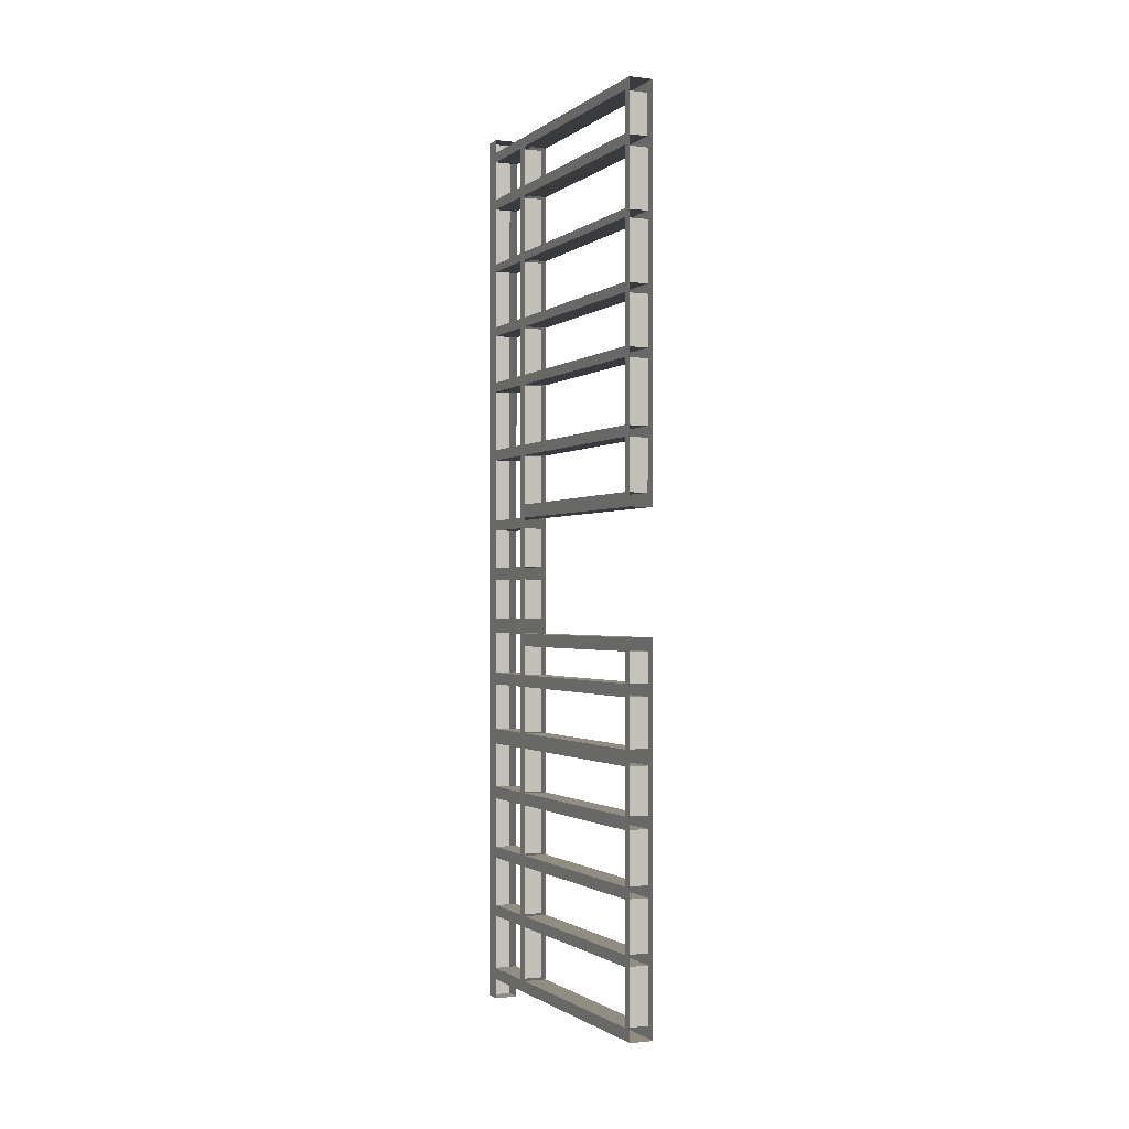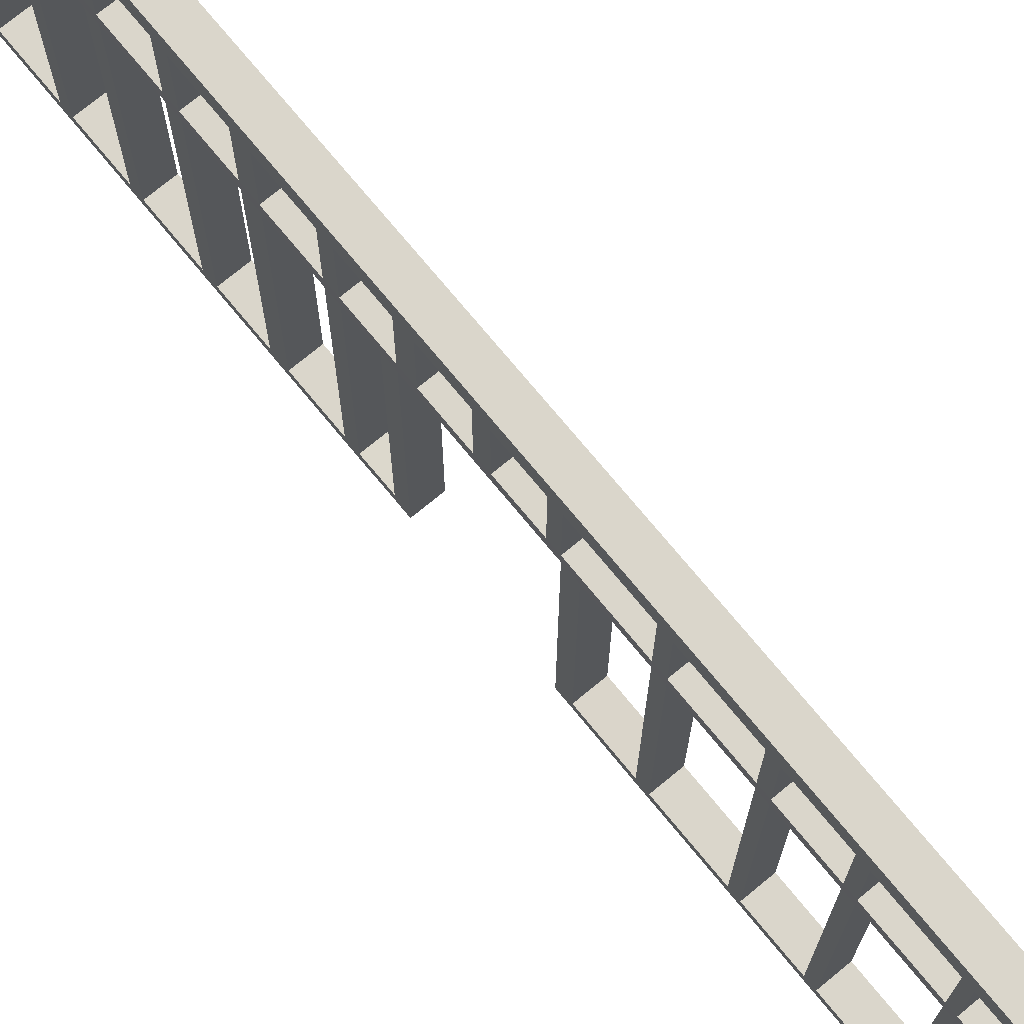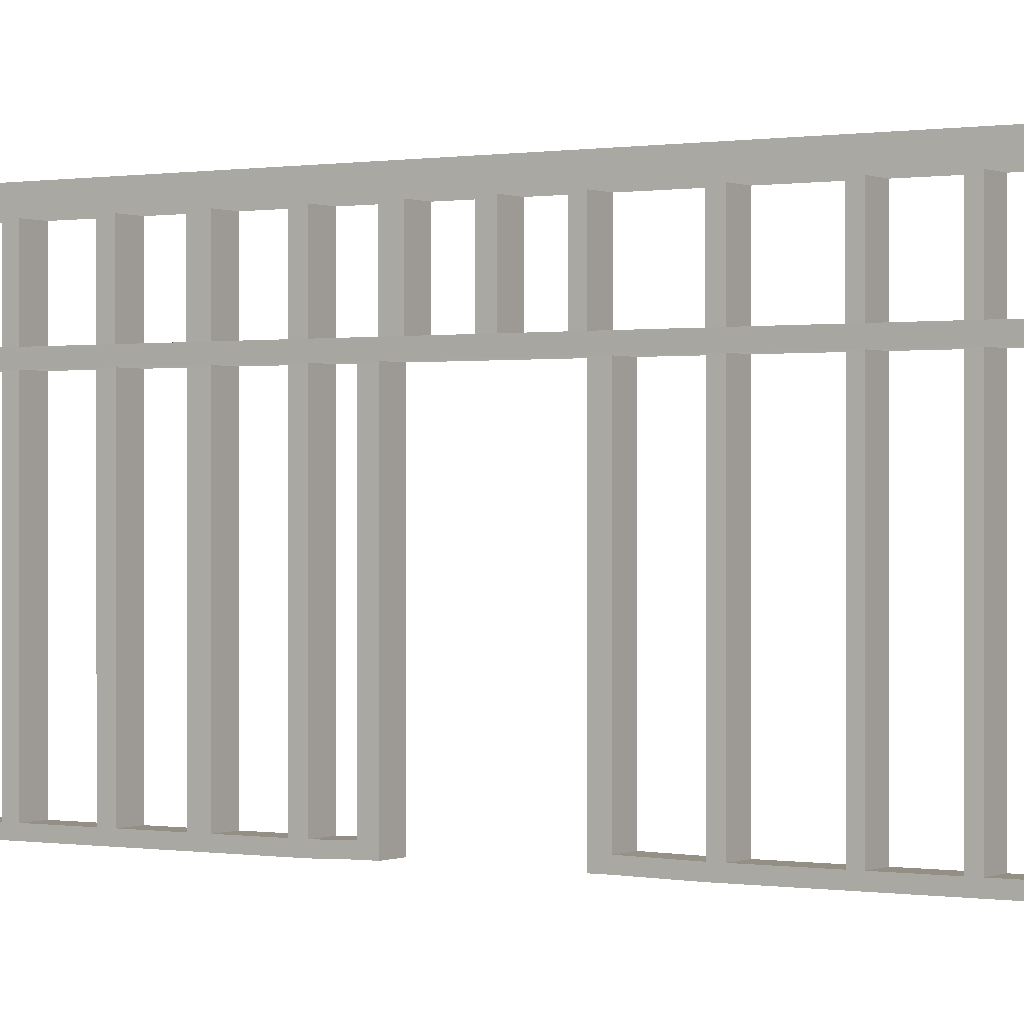
<metadata>
{"format":"obj","ext":"obj","renderer":"f3d","projection":"perspective","resolution":1024,"background":"white","views":[{"elev":-1.2,"azim":-24.1,"up":"+Z"},{"elev":73.7,"azim":-39.5,"up":"+Y"},{"elev":0.1,"azim":-57.3,"up":"+Y"}]}
</metadata>
<code>
g default
v -0.07658 -0.06121 3
v 0.07658 -0.06121 3
v -0.07658 0.06121 3
v 0.07658 0.06121 3
v -0.07658 0.06121 -0.7646
v 0.07658 0.06121 -0.7646
v -0.07658 0.06121 -1.073
v 0.07658 0.06121 -1.073
v -0.07658 0.06121 -1.173
v 0.07658 0.06121 -1.173
v -0.07658 0.06121 -1.468
v 0.07658 0.06121 -1.468
v -0.07658 0.06121 -1.549
v 0.07658 0.06121 -1.549
v -0.07658 0.06121 -1.881
v 0.07658 0.06121 -1.881
v -0.07658 0.06121 -1.956
v 0.07658 0.06121 -1.956
v -0.07658 0.06121 -2.282
v 0.07658 0.06121 -2.282
v -0.07658 0.06121 -2.353
v 0.07658 0.06121 -2.353
v -0.07658 0.06121 -2.918
v 0.07658 0.06121 -2.918
v -0.07658 -0.06121 -2.918
v 0.07658 -0.06121 -2.918
v -0.07658 -0.06121 -2.353
v 0.07658 -0.06121 -2.353
v -0.07658 -0.06121 -2.282
v 0.07658 -0.06121 -2.282
v -0.07658 -0.06121 -1.956
v 0.07658 -0.06121 -1.956
v -0.07658 -0.06121 -1.881
v 0.07658 -0.06121 -1.881
v -0.07658 -0.06121 -1.549
v 0.07658 -0.06121 -1.549
v -0.07658 -0.06121 -1.468
v 0.07658 -0.06121 -1.468
v -0.07658 -0.06121 -1.173
v 0.07658 -0.06121 -1.173
v -0.07658 -0.06121 -1.073
v 0.07658 -0.06121 -1.073
v -0.07658 -0.06121 -0.7646
v 0.07658 -0.06121 -0.7646
v -0.07658 0.06121 -0.6858
v 0.07658 0.06121 -0.6858
v 0.07658 -0.06121 -0.6858
v -0.07658 -0.06121 -0.6858
v -0.07658 0.06121 -0.4116
v 0.07658 0.06121 -0.4116
v 0.07658 -0.06121 -0.4116
v -0.07658 -0.06121 -0.4116
v -0.07658 0.06121 -0.3136
v 0.07658 0.06121 -0.3136
v 0.07658 -0.06121 -0.3136
v -0.07658 -0.06121 -0.3136
v -0.07658 0.06121 -0.04878
v 0.07658 0.06121 -0.04878
v 0.07658 -0.06121 -0.04878
v -0.07658 -0.06121 -0.04878
v -0.07658 0.06121 0.03509
v 0.07658 0.06121 0.03509
v 0.07658 -0.06121 0.03509
v -0.07658 -0.06121 0.03509
v -0.07658 0.06121 0.2921
v 0.07658 0.06121 0.2921
v 0.07658 -0.06121 0.2921
v -0.07658 -0.06121 0.2921
v -0.07658 0.06121 0.3606
v 0.07658 0.06121 0.3606
v 0.07658 -0.06121 0.3606
v -0.07658 -0.06121 0.3606
v -0.07658 0.06121 0.7783
v 0.07658 0.06121 0.7783
v 0.07658 -0.06121 0.7783
v -0.07658 -0.06121 0.7783
v -0.07658 0.06121 0.848
v 0.07658 0.06121 0.848
v 0.07658 -0.06121 0.848
v -0.07658 -0.06121 0.848
v -0.07658 0.06121 1.251
v 0.07658 0.06121 1.251
v 0.07658 -0.06121 1.251
v -0.07658 -0.06121 1.251
v -0.07658 0.06121 1.315
v 0.07658 0.06121 1.315
v 0.07658 -0.06121 1.315
v -0.07658 -0.06121 1.315
v -0.07658 0.06121 1.636
v 0.07658 0.06121 1.636
v 0.07658 -0.06121 1.636
v -0.07658 -0.06121 1.636
v -0.07658 0.06121 1.698
v 0.07658 0.06121 1.698
v 0.07658 -0.06121 1.698
v -0.07658 -0.06121 1.698
v -0.07658 0.06121 2.083
v 0.07658 0.06121 2.083
v 0.07658 -0.06121 2.083
v -0.07658 -0.06121 2.083
v -0.07658 0.06121 2.135
v 0.07658 0.06121 2.135
v 0.07658 -0.06121 2.135
v -0.07658 -0.06121 2.135
v -0.07658 0.06121 2.515
v 0.07658 0.06121 2.515
v 0.07658 -0.06121 2.515
v -0.07658 -0.06121 2.515
v -0.07658 0.06121 2.583
v 0.07658 0.06121 2.583
v 0.07658 -0.06121 2.583
v -0.07658 -0.06121 2.583
v -0.07658 0.06121 2.844
v 0.07658 0.06121 2.844
v 0.07658 -0.06121 2.844
v -0.07658 -0.06121 2.844
v -0.07658 0.06121 2.91
v 0.07658 0.06121 2.91
v 0.07658 -0.06121 2.91
v -0.07658 -0.06121 2.91
v -0.07658 0.06121 -2.71
v 0.07658 0.06121 -2.71
v 0.07658 -0.06121 -2.71
v -0.07658 -0.06121 -2.71
v -0.07658 -0.06121 -2.786
v 0.07658 -0.06121 -2.786
v 0.07658 0.06121 -2.786
v -0.07658 0.06121 -2.786
v -0.07658 -0.4937 -2.786
v 0.07658 -0.4937 -2.786
v 0.07658 -0.4937 -2.71
v -0.07658 -0.4937 -2.71
v -0.07658 -0.4937 -2.353
v 0.07658 -0.4937 -2.353
v 0.07658 -0.4937 -2.282
v -0.07658 -0.4937 -2.282
v -0.07658 -0.4937 -1.956
v 0.07658 -0.4937 -1.956
v 0.07658 -0.4937 -1.881
v -0.07658 -0.4937 -1.881
v -0.07658 -0.4937 -1.549
v 0.07658 -0.4937 -1.549
v 0.07658 -0.4937 -1.468
v -0.07658 -0.4937 -1.468
v -0.07658 -0.4937 -1.173
v 0.07658 -0.4937 -1.173
v 0.07658 -0.4937 -1.073
v -0.07658 -0.4937 -1.073
v -0.07658 -0.4937 -0.7646
v 0.07658 -0.4937 -0.7646
v 0.07658 -0.4937 -0.6858
v -0.07658 -0.4937 -0.6858
v 0.07658 -0.4937 -0.4116
v -0.07658 -0.4937 -0.4116
v 0.07658 -0.4937 -0.3136
v -0.07658 -0.4937 -0.3136
v 0.07658 -0.4937 -0.04878
v -0.07658 -0.4937 -0.04878
v 0.07658 -0.4937 0.03509
v -0.07658 -0.4937 0.03509
v 0.07658 -0.4937 0.2921
v -0.07658 -0.4937 0.2921
v 0.07658 -0.4937 0.3606
v -0.07658 -0.4937 0.3606
v 0.07658 -0.4937 0.7783
v -0.07658 -0.4937 0.7783
v 0.07658 -0.4937 0.848
v -0.07658 -0.4937 0.848
v 0.07658 -0.4937 1.251
v -0.07658 -0.4937 1.251
v 0.07658 -0.4937 1.315
v -0.07658 -0.4937 1.315
v 0.07658 -0.4937 1.636
v -0.07658 -0.4937 1.636
v 0.07658 -0.4937 1.698
v -0.07658 -0.4937 1.698
v 0.07658 -0.4937 2.083
v -0.07658 -0.4937 2.083
v 0.07658 -0.4937 2.135
v -0.07658 -0.4937 2.135
v 0.07658 -0.4937 2.515
v -0.07658 -0.4937 2.515
v 0.07658 -0.4937 2.583
v -0.07658 -0.4937 2.583
v 0.07658 -0.4937 2.844
v -0.07658 -0.4937 2.844
v 0.07658 -0.4937 2.91
v -0.07658 -0.4937 2.91
v 0.07658 -0.5705 -2.786
v 0.07658 -0.5705 -2.71
v 0.07658 -0.5705 -2.353
v 0.07658 -0.5705 -2.282
v 0.07658 -0.5705 -1.956
v 0.07658 -0.5705 -1.881
v 0.07658 -0.5705 -1.549
v 0.07658 -0.5705 -1.468
v 0.07658 -0.5705 -1.173
v 0.07658 -0.5705 -1.073
v 0.07658 -0.5705 -0.7646
v 0.07658 -0.5705 -0.6858
v 0.07658 -0.5705 -0.4116
v 0.07658 -0.5705 -0.3136
v 0.07658 -0.5705 -0.04878
v 0.07658 -0.5705 0.03509
v 0.07658 -0.5705 0.2921
v 0.07658 -0.5705 0.3606
v 0.07658 -0.5705 0.7783
v 0.07658 -0.5705 0.848
v 0.07658 -0.5705 1.251
v 0.07658 -0.5705 1.315
v 0.07658 -0.5705 1.636
v 0.07658 -0.5705 1.698
v 0.07658 -0.5705 2.083
v 0.07658 -0.5705 2.135
v 0.07658 -0.5705 2.515
v 0.07658 -0.5705 2.583
v 0.07658 -0.5705 2.844
v 0.07658 -0.5705 2.91
v -0.07524 -0.5705 -2.786
v -0.07524 -0.5705 -2.71
v -0.07524 -0.5705 -2.353
v -0.07524 -0.5705 -2.282
v -0.07524 -0.5705 -1.956
v -0.07524 -0.5705 -1.881
v -0.07524 -0.5705 -1.549
v -0.07524 -0.5705 -1.468
v -0.07524 -0.5705 -1.173
v -0.07524 -0.5705 -1.073
v -0.07524 -0.5705 -0.7646
v -0.07524 -0.5705 -0.6858
v -0.07524 -0.5705 -0.4116
v -0.07524 -0.5705 -0.3136
v -0.07524 -0.5705 -0.04878
v -0.07524 -0.5705 0.03509
v -0.07524 -0.5705 0.2921
v -0.07524 -0.5705 0.3606
v -0.07524 -0.5705 0.7783
v -0.07524 -0.5705 0.848
v -0.07524 -0.5705 1.251
v -0.07524 -0.5705 1.315
v -0.07524 -0.5705 1.636
v -0.07524 -0.5705 1.698
v -0.07524 -0.5705 2.083
v -0.07524 -0.5705 2.135
v -0.07524 -0.5705 2.515
v -0.07524 -0.5705 2.583
v -0.07524 -0.5705 2.844
v -0.07572 -0.5705 2.91
v 0.07658 -0.4937 -0.4942
v -0.07658 -0.4937 -0.4942
v -0.07524 -0.5705 -0.4942
v 0.07658 -0.5705 -0.4942
v 0.07658 -0.4937 0.4494
v -0.07658 -0.4937 0.4494
v -0.07524 -0.5705 0.4494
v 0.07658 -0.5705 0.4494
v -0.07524 -2.089 -0.4942
v 0.07658 -2.089 -0.4942
v 0.07658 -2.089 -0.4116
v -0.07524 -2.089 -0.4116
v 0.07658 -2.089 0.3606
v 0.07658 -2.089 0.4494
v -0.07524 -2.089 0.4494
v -0.07524 -2.089 0.3606
v 0.07658 -2.094 -2.786
v 0.07658 -2.094 -2.71
v 0.07658 -2.094 -2.353
v 0.07658 -2.094 -2.282
v 0.07658 -2.094 -1.956
v 0.07658 -2.094 -1.881
v 0.07658 -2.094 -1.549
v 0.07658 -2.094 -1.468
v 0.07658 -2.094 -1.173
v 0.07658 -2.094 -1.073
v 0.07658 -2.094 -0.7646
v 0.07658 -2.094 -0.6858
v 0.07658 -2.094 0.7783
v 0.07658 -2.094 0.848
v 0.07658 -2.094 1.251
v 0.07658 -2.094 1.315
v 0.07658 -2.094 1.636
v 0.07658 -2.094 1.698
v 0.07658 -2.094 2.083
v 0.07658 -2.094 2.135
v 0.07658 -2.094 2.515
v 0.07658 -2.094 2.583
v 0.07658 -2.094 2.844
v 0.07658 -2.094 2.91
v -0.07524 -2.094 -2.786
v -0.07524 -2.094 -2.71
v -0.07524 -2.094 -2.353
v -0.07524 -2.094 -2.282
v -0.07524 -2.094 -1.956
v -0.07524 -2.094 -1.881
v -0.07524 -2.094 -1.549
v -0.07524 -2.094 -1.468
v -0.07524 -2.094 -1.173
v -0.07524 -2.094 -1.073
v -0.07524 -2.094 -0.7646
v -0.07524 -2.094 -0.6858
v -0.07524 -2.094 0.7783
v -0.07524 -2.094 0.848
v -0.07524 -2.094 1.251
v -0.07524 -2.094 1.315
v -0.07524 -2.094 1.636
v -0.07524 -2.094 1.698
v -0.07524 -2.094 2.083
v -0.07524 -2.094 2.135
v -0.07524 -2.094 2.515
v -0.07524 -2.094 2.583
v -0.07524 -2.094 2.844
v -0.07572 -2.094 2.91
v 0.07658 -2.15 -0.4942
v 0.07658 -2.15 -0.4116
v -0.07524 -2.15 -0.4116
v -0.07524 -2.15 -0.4942
v 0.07658 -2.15 0.3606
v 0.07658 -2.15 0.4494
v -0.07524 -2.15 0.3606
v -0.07524 -2.15 0.4494
v 0.07658 -2.156 -2.786
v 0.07658 -2.156 -2.71
v 0.07658 -2.156 -2.353
v 0.07658 -2.156 -2.282
v 0.07658 -2.156 -1.956
v 0.07658 -2.156 -1.881
v 0.07658 -2.156 -1.549
v 0.07658 -2.156 -1.468
v 0.07658 -2.156 -1.173
v 0.07658 -2.156 -1.073
v 0.07658 -2.156 -0.7646
v 0.07658 -2.156 -0.6858
v 0.07658 -2.156 0.7783
v 0.07658 -2.156 0.848
v 0.07658 -2.156 1.251
v 0.07658 -2.156 1.315
v 0.07658 -2.156 1.636
v 0.07658 -2.156 1.698
v 0.07658 -2.156 2.083
v 0.07658 -2.156 2.135
v 0.07658 -2.156 2.515
v 0.07658 -2.156 2.583
v 0.07658 -2.156 2.844
v 0.07658 -2.156 2.91
v -0.07524 -2.156 -2.786
v -0.07524 -2.156 -2.71
v -0.07524 -2.156 -2.353
v -0.07524 -2.156 -2.282
v -0.07524 -2.156 -1.956
v -0.07524 -2.156 -1.881
v -0.07524 -2.156 -1.549
v -0.07524 -2.156 -1.468
v -0.07524 -2.156 -1.173
v -0.07524 -2.156 -1.073
v -0.07524 -2.156 -0.7646
v -0.07524 -2.156 -0.6858
v -0.07524 -2.156 0.7783
v -0.07524 -2.156 0.848
v -0.07524 -2.156 1.251
v -0.07524 -2.156 1.315
v -0.07524 -2.156 1.636
v -0.07524 -2.156 1.698
v -0.07524 -2.156 2.083
v -0.07524 -2.156 2.135
v -0.07524 -2.156 2.515
v -0.07524 -2.156 2.583
v -0.07572 -2.156 2.91
v -0.07524 -2.156 2.844
g pCube145
f 1 2 4 3
f 45 46 6 5
f 5 6 8 7
f 7 8 10 9
f 9 10 12 11
f 11 12 14 13
f 13 14 16 15
f 15 16 18 17
f 17 18 20 19
f 19 20 22 21
f 121 122 127 128
f 23 24 26 25
f 122 123 126 127
f 30 28 22 20
f 32 30 20 18
f 34 32 18 16
f 36 34 16 14
f 38 36 14 12
f 40 38 12 10
f 42 40 10 8
f 44 42 8 6
f 46 47 44 6
f 128 125 124 121
f 27 29 19 21
f 29 31 17 19
f 31 33 15 17
f 33 35 13 15
f 35 37 11 13
f 37 39 9 11
f 39 41 7 9
f 41 43 5 7
f 43 48 45 5
f 49 50 46 45
f 50 51 47 46
f 45 48 52 49
f 53 54 50 49
f 54 55 51 50
f 49 52 56 53
f 57 58 54 53
f 58 59 55 54
f 53 56 60 57
f 61 62 58 57
f 62 63 59 58
f 57 60 64 61
f 65 66 62 61
f 66 67 63 62
f 61 64 68 65
f 69 70 66 65
f 70 71 67 66
f 65 68 72 69
f 73 74 70 69
f 74 75 71 70
f 69 72 76 73
f 77 78 74 73
f 78 79 75 74
f 73 76 80 77
f 81 82 78 77
f 82 83 79 78
f 77 80 84 81
f 85 86 82 81
f 86 87 83 82
f 81 84 88 85
f 89 90 86 85
f 90 91 87 86
f 85 88 92 89
f 93 94 90 89
f 94 95 91 90
f 89 92 96 93
f 97 98 94 93
f 98 99 95 94
f 93 96 100 97
f 101 102 98 97
f 102 103 99 98
f 97 100 104 101
f 105 106 102 101
f 106 107 103 102
f 101 104 108 105
f 109 110 106 105
f 110 111 107 106
f 105 108 112 109
f 113 114 110 109
f 114 115 111 110
f 109 112 116 113
f 117 118 114 113
f 118 119 115 114
f 113 116 120 117
f 3 4 118 117
f 2 119 118 4
f 117 120 1 3
f 21 22 122 121
f 28 123 122 22
f 121 124 27 21
f 127 126 26 24
f 128 127 24 23
f 125 128 23 25
f 125 126 130 129
f 126 123 131 130
f 123 124 132 131
f 124 125 129 132
f 27 28 134 133
f 28 30 135 134
f 30 29 136 135
f 29 27 133 136
f 31 32 138 137
f 32 34 139 138
f 34 33 140 139
f 33 31 137 140
f 35 36 142 141
f 36 38 143 142
f 38 37 144 143
f 37 35 141 144
f 39 40 146 145
f 40 42 147 146
f 42 41 148 147
f 41 39 145 148
f 43 44 150 149
f 44 47 151 150
f 47 48 152 151
f 48 43 149 152
f 52 51 153 154
f 51 55 155 153
f 55 56 156 155
f 56 52 154 156
f 60 59 157 158
f 59 63 159 157
f 63 64 160 159
f 64 60 158 160
f 68 67 161 162
f 67 71 163 161
f 71 72 164 163
f 72 68 162 164
f 76 75 165 166
f 75 79 167 165
f 79 80 168 167
f 80 76 166 168
f 84 83 169 170
f 83 87 171 169
f 87 88 172 171
f 88 84 170 172
f 92 91 173 174
f 91 95 175 173
f 95 96 176 175
f 96 92 174 176
f 100 99 177 178
f 99 103 179 177
f 103 104 180 179
f 104 100 178 180
f 108 107 181 182
f 107 111 183 181
f 111 112 184 183
f 112 108 182 184
f 116 115 185 186
f 115 119 187 185
f 119 120 188 187
f 120 116 186 188
f 131 132 133 134
f 136 137 138 135
f 140 141 142 139
f 144 145 146 143
f 148 149 150 147
f 249 250 154 153
f 155 156 158 157
f 159 160 162 161
f 253 254 166 165
f 167 168 170 169
f 171 172 174 173
f 175 176 178 177
f 179 180 182 181
f 183 184 186 185
f 130 131 190 189
f 134 135 192 191
f 138 139 194 193
f 142 143 196 195
f 146 147 198 197
f 150 151 200 199
f 153 155 202 201
f 157 159 204 203
f 161 163 206 205
f 165 167 208 207
f 169 171 210 209
f 173 175 212 211
f 177 179 214 213
f 181 183 216 215
f 185 187 218 217
f 131 134 191 190
f 135 138 193 192
f 139 142 195 194
f 143 146 197 196
f 147 150 199 198
f 252 249 153 201
f 155 157 203 202
f 159 161 205 204
f 256 253 165 207
f 167 169 209 208
f 171 173 211 210
f 175 177 213 212
f 179 181 215 214
f 183 185 217 216
f 130 189 219 129
f 218 187 188 248
f 133 132 137 136
f 219 220 132 129
f 221 222 136 133
f 223 224 140 137
f 225 226 144 141
f 227 228 148 145
f 229 230 152 149
f 231 232 156 154
f 233 234 160 158
f 235 236 164 162
f 237 238 168 166
f 239 240 172 170
f 241 242 176 174
f 243 244 180 178
f 245 246 184 182
f 247 248 188 186
f 220 221 133 132
f 222 223 137 136
f 224 225 141 140
f 226 227 145 144
f 228 229 149 148
f 250 251 231 154
f 232 233 158 156
f 234 235 162 160
f 254 255 237 166
f 238 239 170 168
f 240 241 174 172
f 242 243 178 176
f 244 245 182 180
f 246 247 186 184
f 151 152 250 249
f 230 251 250 152
f 151 249 252 200
f 163 164 254 253
f 236 255 254 164
f 163 253 256 206
f 251 252 258 257
f 252 201 259 258
f 201 231 260 259
f 231 251 257 260
f 206 256 262 261
f 256 255 263 262
f 255 236 264 263
f 236 206 261 264
f 189 190 266 265
f 191 192 268 267
f 193 194 270 269
f 195 196 272 271
f 197 198 274 273
f 199 200 276 275
f 207 208 278 277
f 209 210 280 279
f 211 212 282 281
f 213 214 284 283
f 215 216 286 285
f 217 218 288 287
f 219 189 265 289
f 190 220 290 266
f 220 219 289 290
f 221 191 267 291
f 192 222 292 268
f 222 221 291 292
f 223 193 269 293
f 194 224 294 270
f 224 223 293 294
f 225 195 271 295
f 196 226 296 272
f 226 225 295 296
f 227 197 273 297
f 198 228 298 274
f 228 227 297 298
f 229 199 275 299
f 200 230 300 276
f 230 229 299 300
f 237 207 277 301
f 208 238 302 278
f 238 237 301 302
f 239 209 279 303
f 210 240 304 280
f 240 239 303 304
f 241 211 281 305
f 212 242 306 282
f 242 241 305 306
f 243 213 283 307
f 214 244 308 284
f 244 243 307 308
f 245 215 285 309
f 216 246 310 286
f 246 245 309 310
f 247 217 287 311
f 218 248 312 288
f 248 247 311 312
f 266 290 291 267
f 268 292 293 269
f 270 294 295 271
f 272 296 297 273
f 274 298 299 275
f 276 300 257 258
f 262 263 301 277
f 278 302 303 279
f 280 304 305 281
f 282 306 307 283
f 284 308 309 285
f 286 310 311 287
f 258 259 314 313
f 259 260 315 314
f 260 257 316 315
f 261 262 318 317
f 263 264 319 320
f 264 261 317 319
f 265 266 322 321
f 267 268 324 323
f 269 270 326 325
f 271 272 328 327
f 273 274 330 329
f 275 276 332 331
f 277 278 334 333
f 279 280 336 335
f 281 282 338 337
f 283 284 340 339
f 285 286 342 341
f 287 288 344 343
f 289 265 321 345
f 290 289 345 346
f 292 291 347 348
f 294 293 349 350
f 296 295 351 352
f 298 297 353 354
f 300 299 355 356
f 302 301 357 358
f 304 303 359 360
f 306 305 361 362
f 308 307 363 364
f 310 309 365 366
f 288 312 367 344
f 312 311 368 367
f 266 267 323 322
f 291 290 346 347
f 268 269 325 324
f 293 292 348 349
f 270 271 327 326
f 295 294 350 351
f 272 273 329 328
f 297 296 352 353
f 274 275 331 330
f 299 298 354 355
f 276 258 313 332
f 257 300 356 316
f 301 263 320 357
f 262 277 333 318
f 278 279 335 334
f 303 302 358 359
f 280 281 337 336
f 305 304 360 361
f 282 283 339 338
f 307 306 362 363
f 284 285 341 340
f 309 308 364 365
f 286 287 343 342
f 311 310 366 368

</code>
